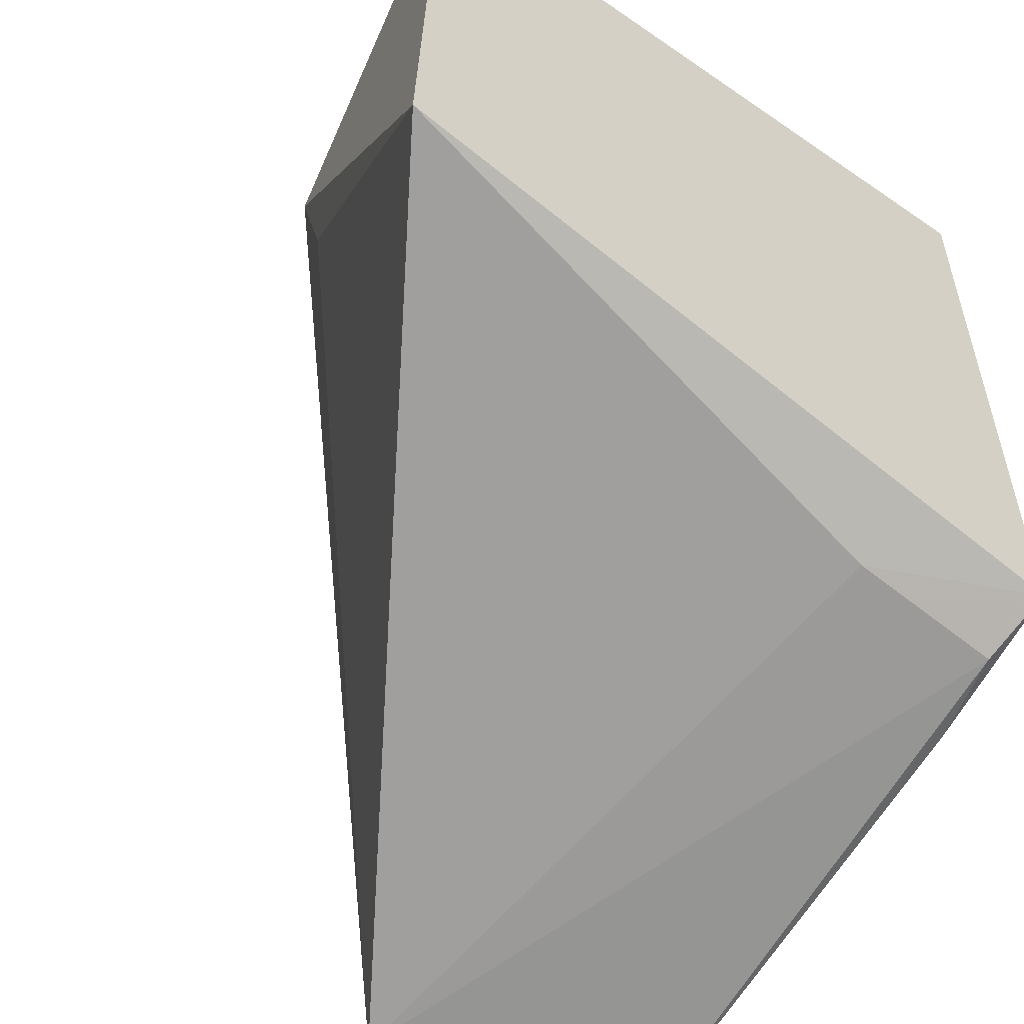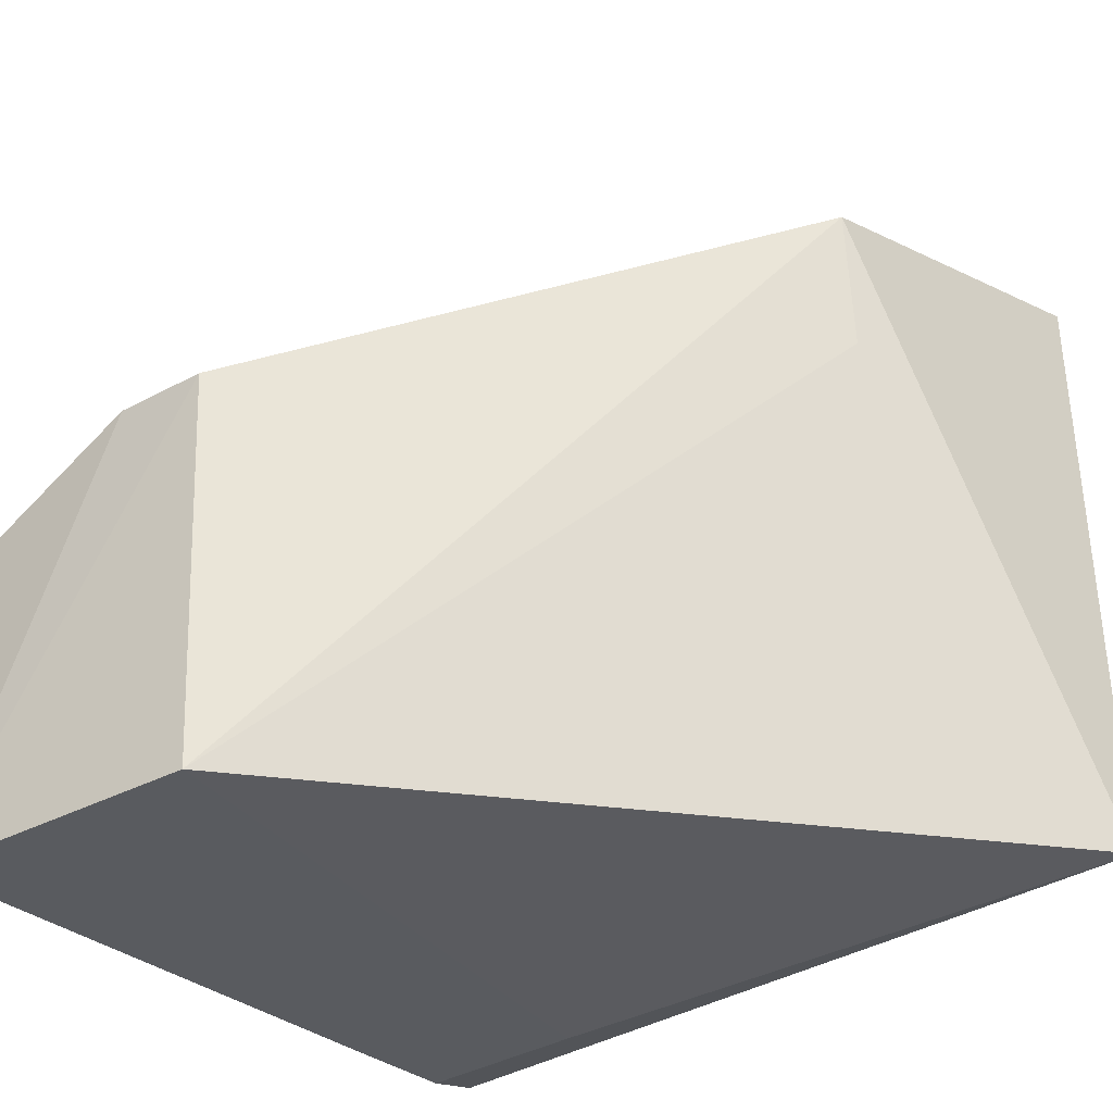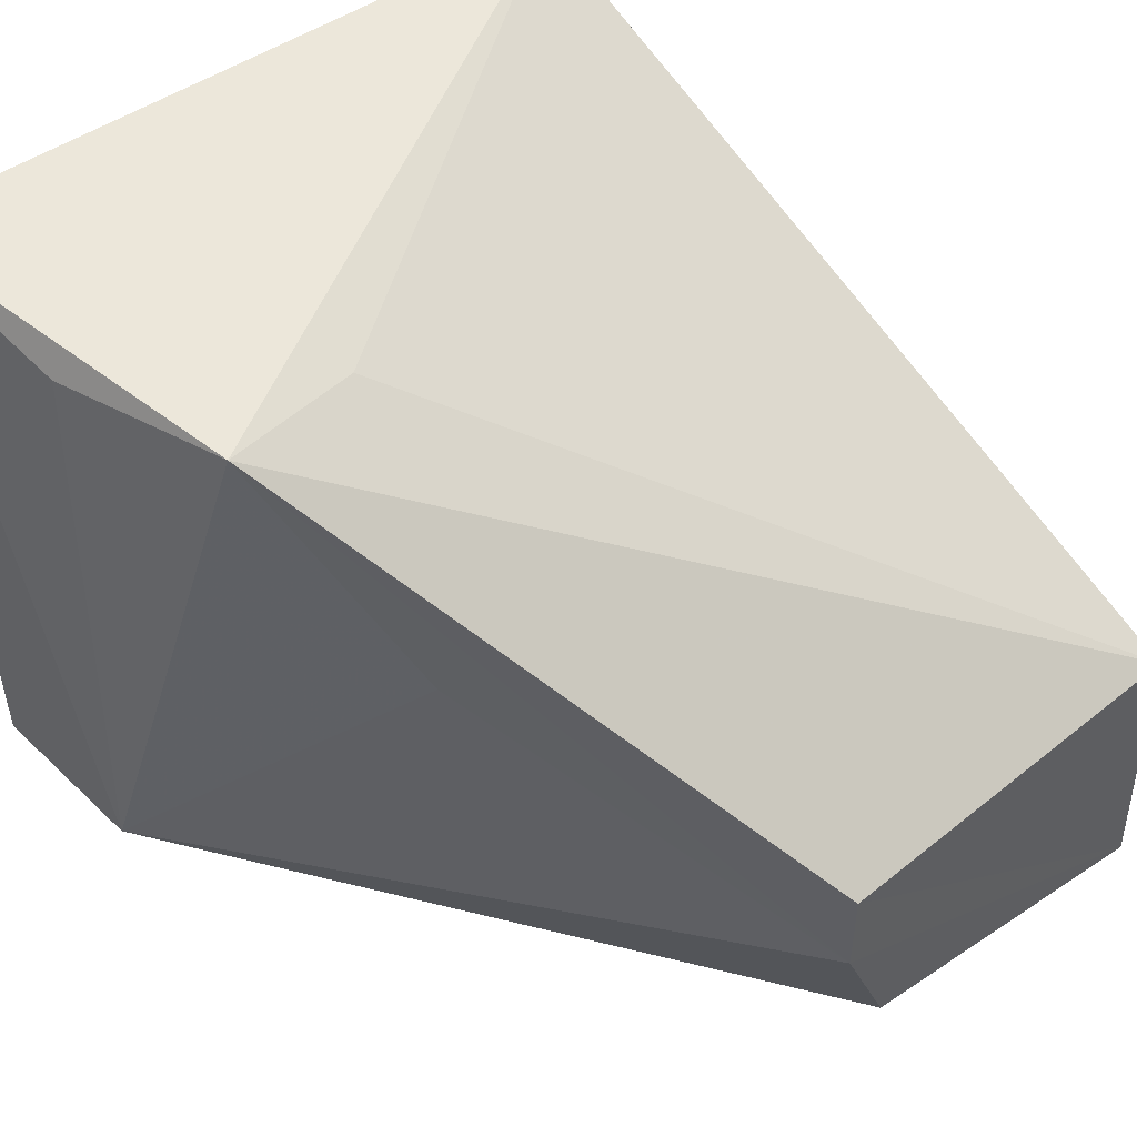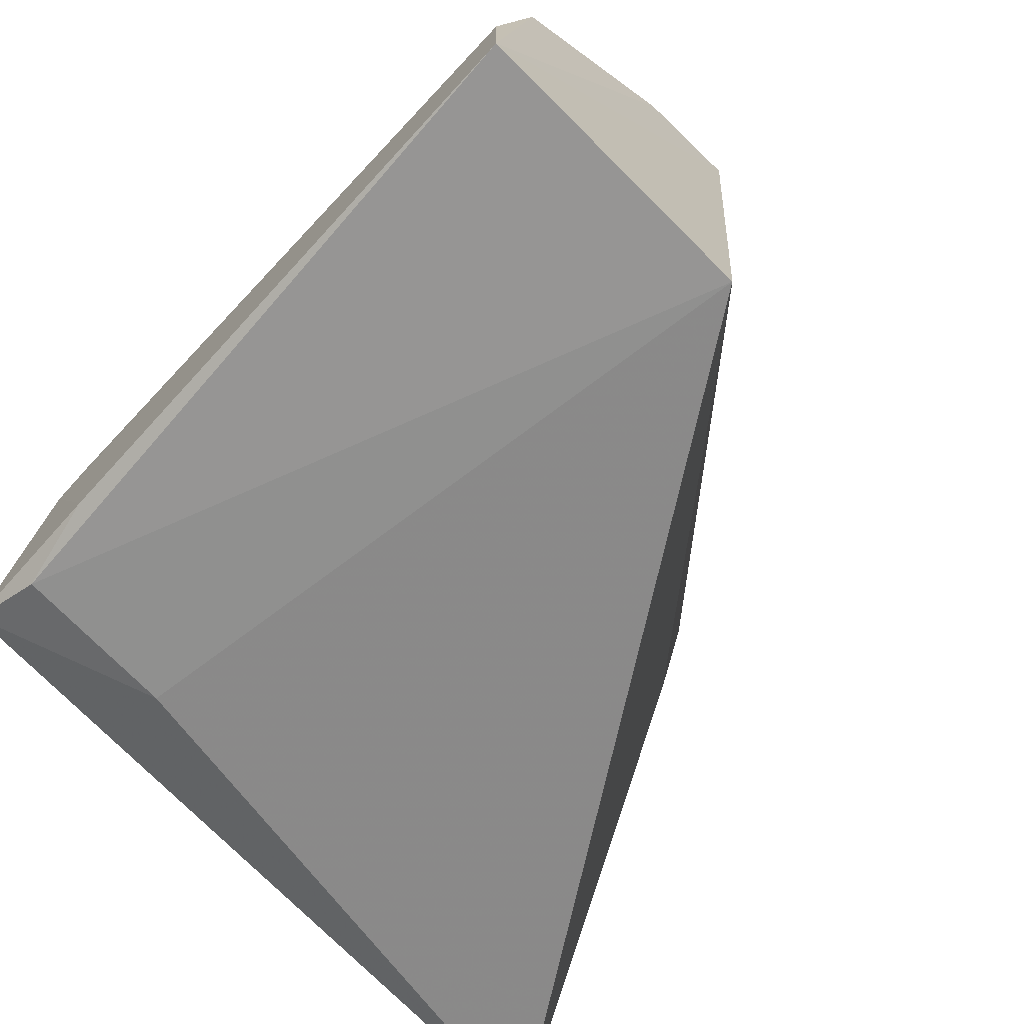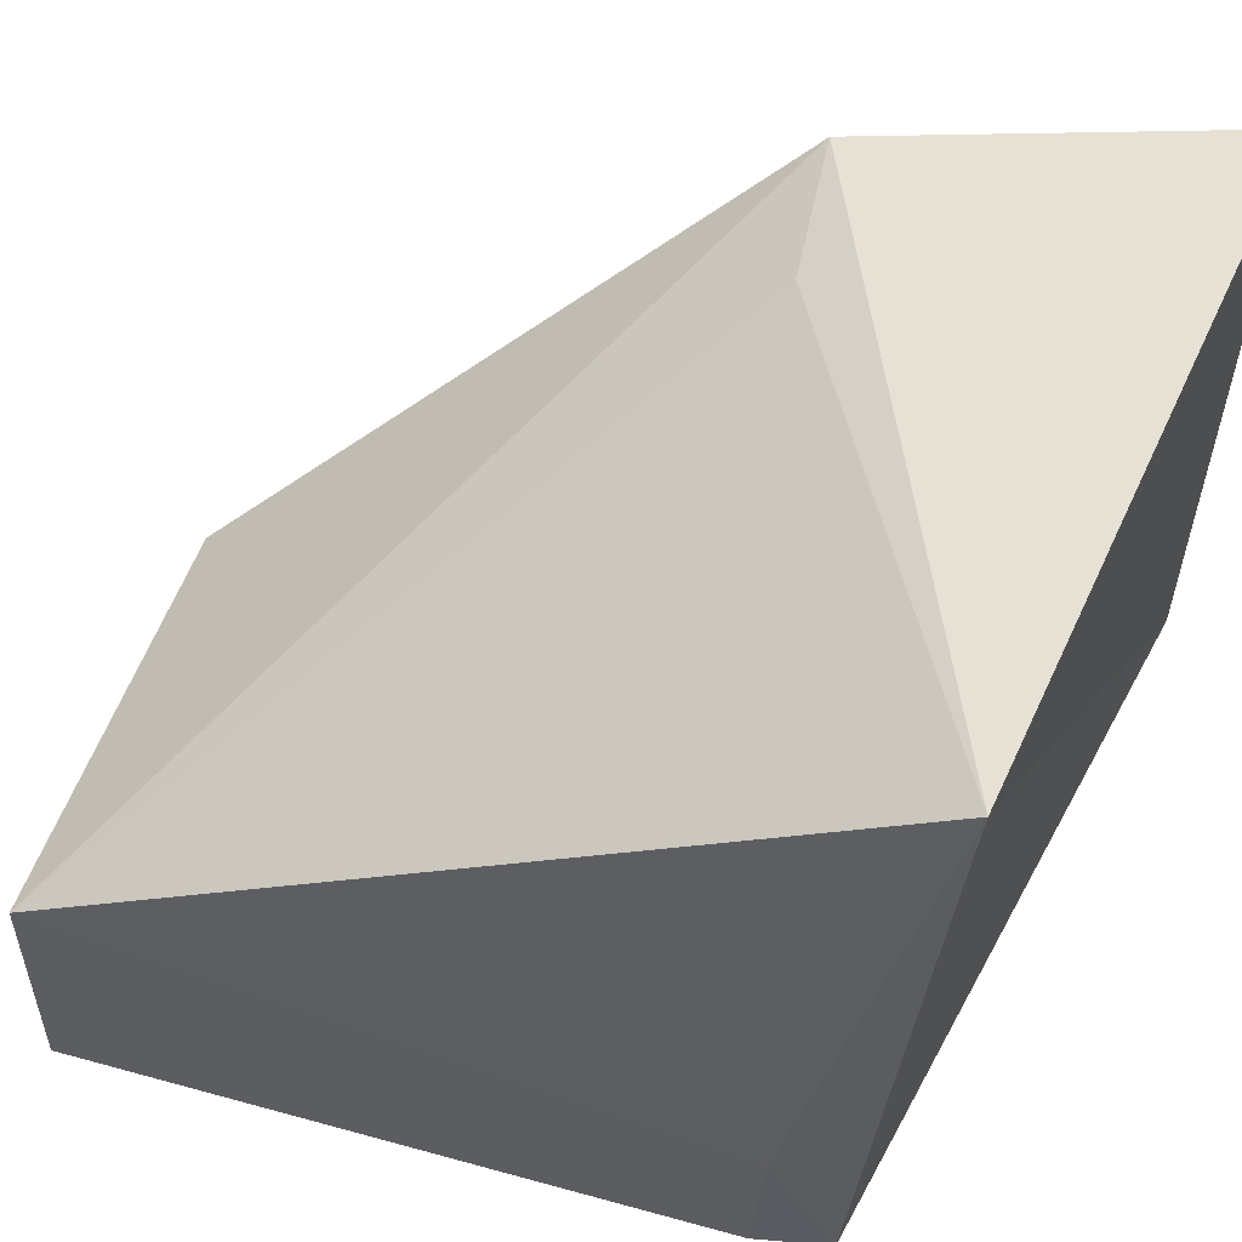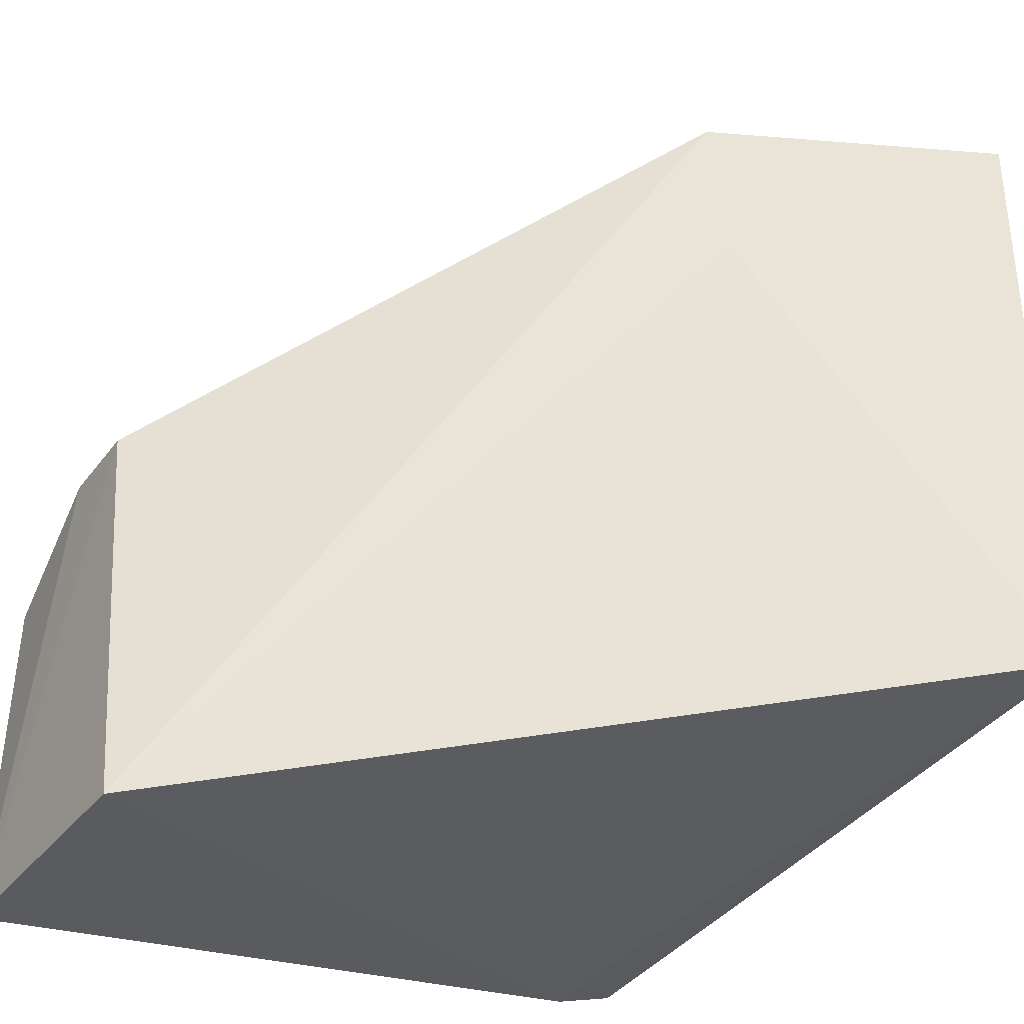
<metadata>
{"format":"obj","ext":"obj","renderer":"f3d","projection":"perspective","resolution":1024,"background":"white","views":[{"elev":-62.4,"azim":55.5,"up":"+Y"},{"elev":-39.0,"azim":-53.3,"up":"+Y"},{"elev":49.6,"azim":-127.8,"up":"+Z"},{"elev":-72.2,"azim":-132.4,"up":"+Y"},{"elev":56.1,"azim":23.5,"up":"+Z"},{"elev":-38.7,"azim":-30.6,"up":"+Y"}]}
</metadata>
<code>
v -0.06839 0.09963 0.03914
v -0.06906 0.06493 0.03916
v -0.06862 0.09946 0.004286
v -0.1085 0.07516 0.003803
v -0.08619 0.09436 0.03623
v -0.07182 0.0635 0.00243
v -0.1075 0.05791 0.01603
v -0.0779 0.09864 0.004585
v -0.1079 0.06594 0.002108
v -0.1089 0.07823 0.01603
v -0.0848 0.08718 0.0357
v -0.07485 0.06217 0.01091
v -0.07781 0.09761 0.03612
v -0.07453 0.07551 0.002481
v -0.1081 0.05826 0.001957
v -0.109 0.07836 0.01146
v -0.07126 0.07555 0.002959
v -0.07537 0.06202 0.003096
v -0.07987 0.06195 0.002238
v -0.09327 0.08948 0.02443
f 1 2 3
f 5 2 1
f 6 3 2
f 8 1 3
f 9 8 3
f 9 4 8
f 10 7 5
f 11 7 2
f 11 2 5
f 11 5 7
f 12 6 2
f 12 2 7
f 13 8 5
f 13 5 1
f 13 1 8
f 14 9 3
f 15 7 10
f 15 4 9
f 15 9 14
f 16 8 4
f 16 15 10
f 16 4 15
f 16 10 5
f 17 14 3
f 17 3 6
f 17 6 14
f 18 12 7
f 18 7 15
f 18 6 12
f 19 15 14
f 19 14 6
f 19 18 15
f 19 6 18
f 20 16 5
f 20 5 8
f 20 8 16

</code>
